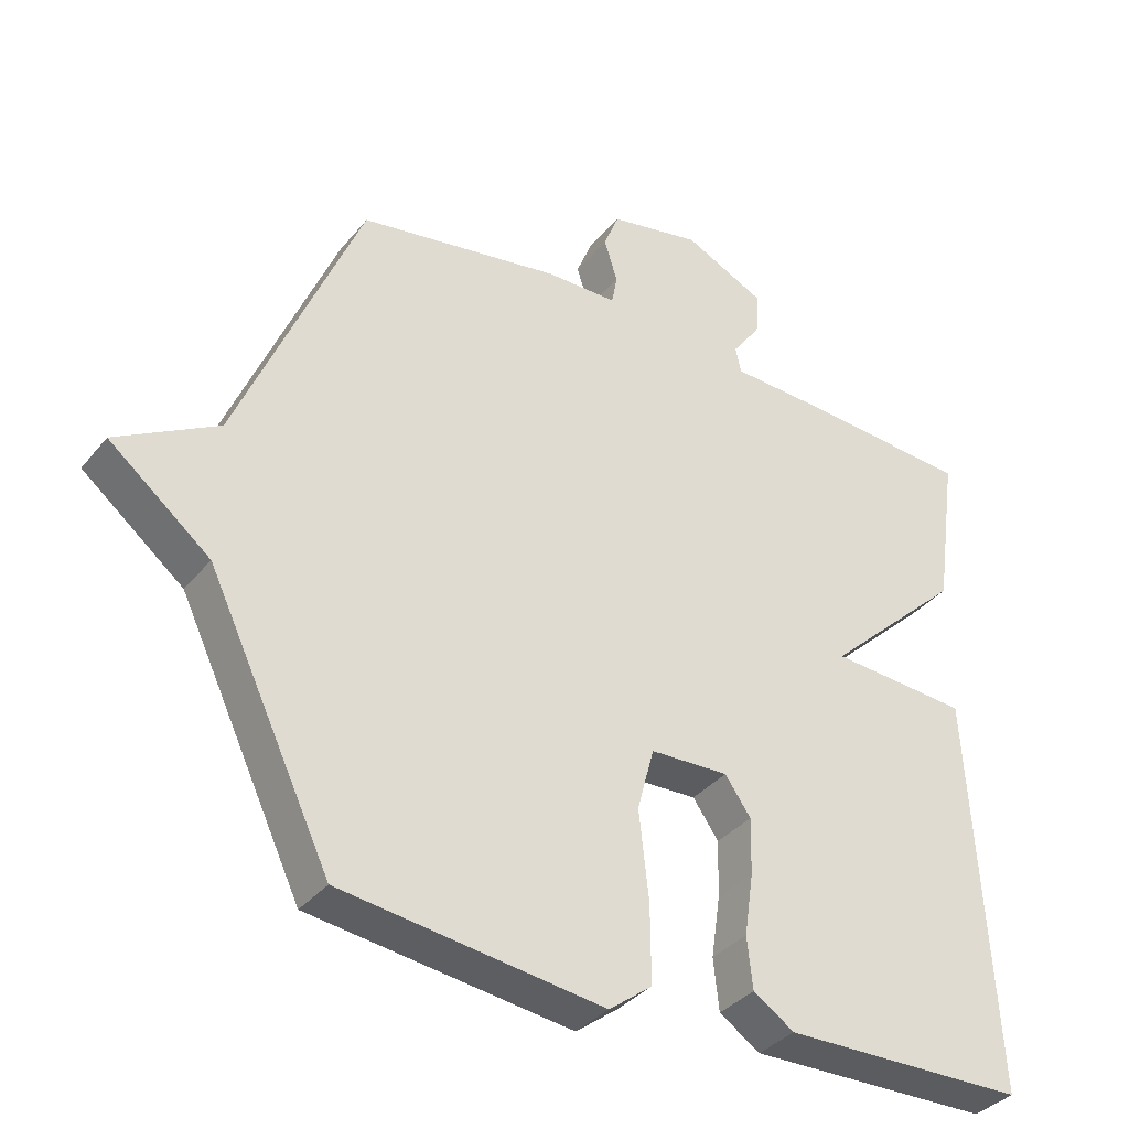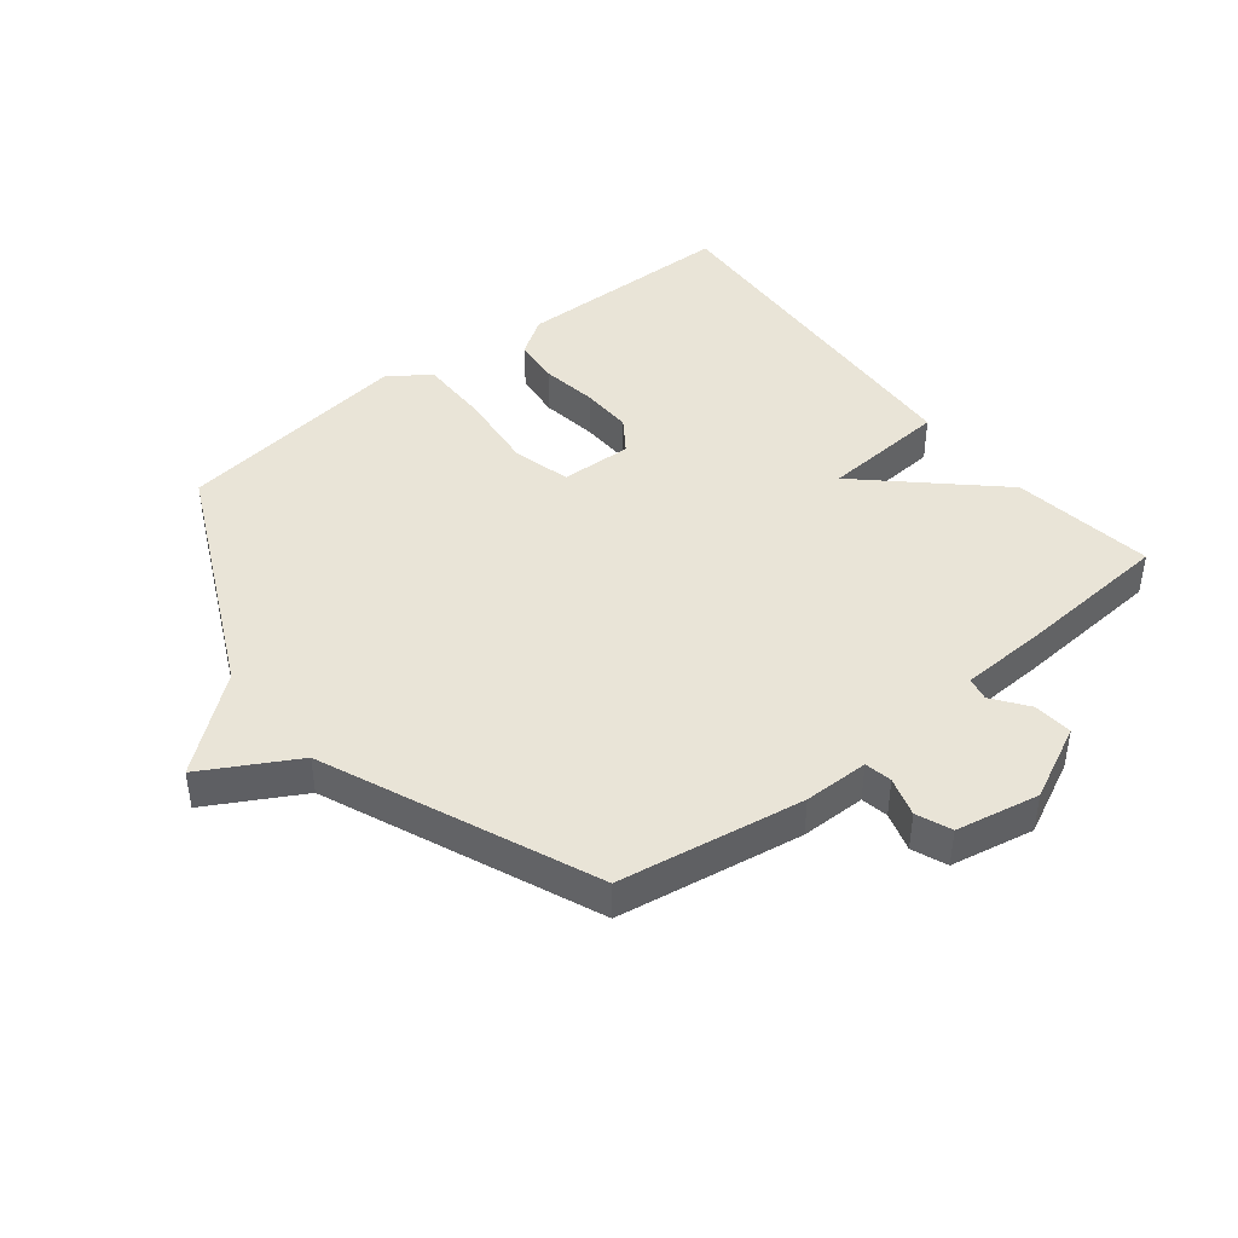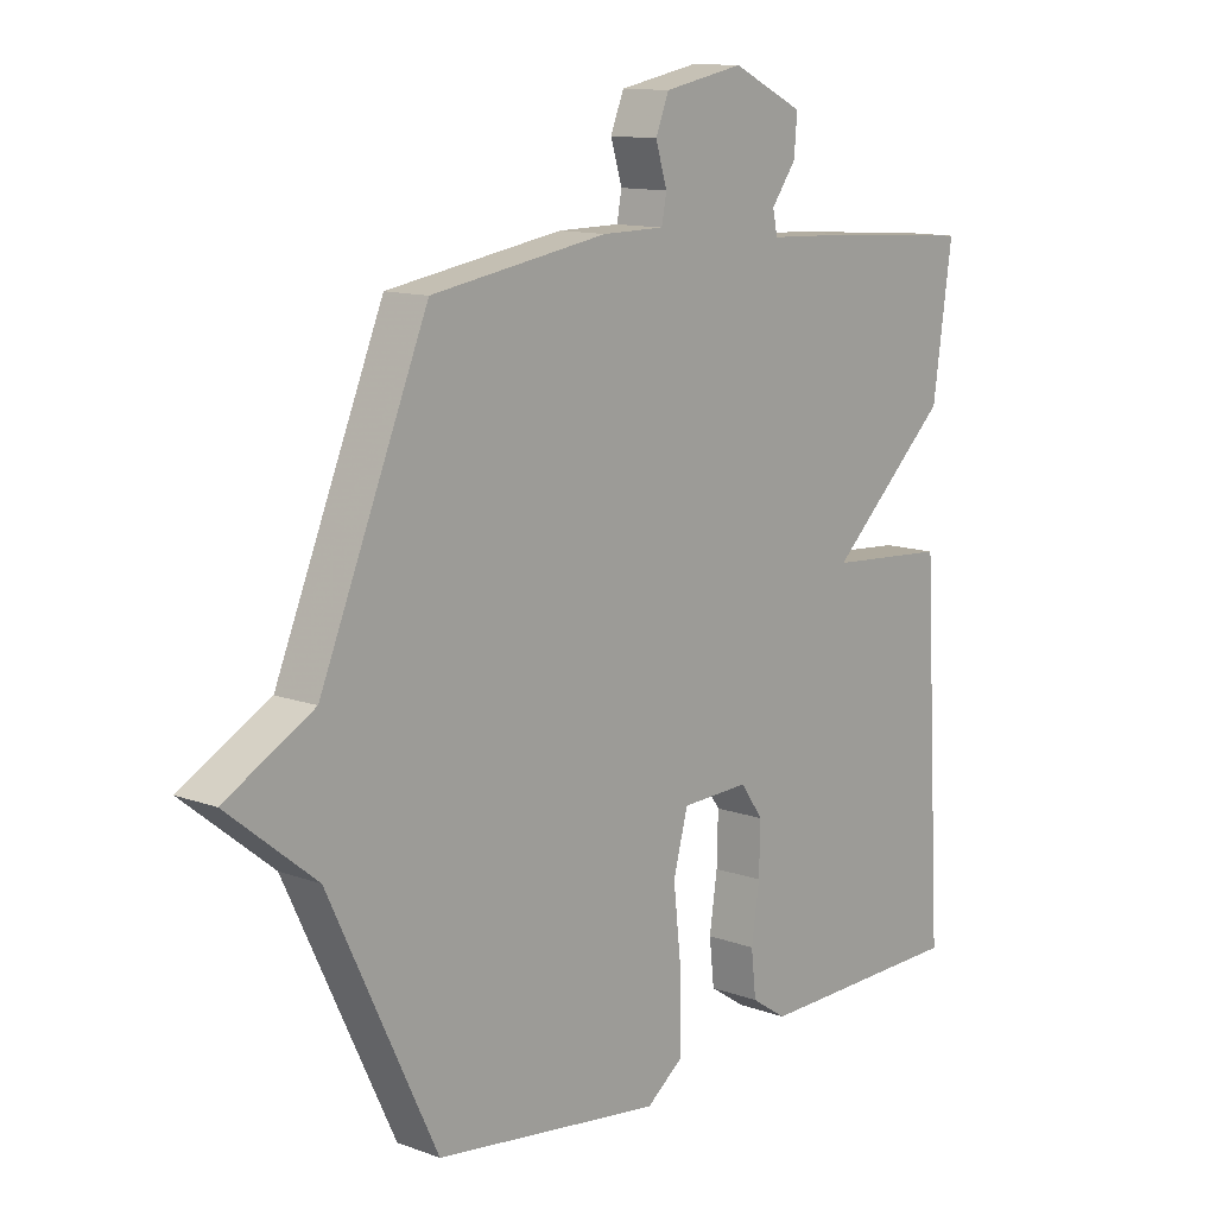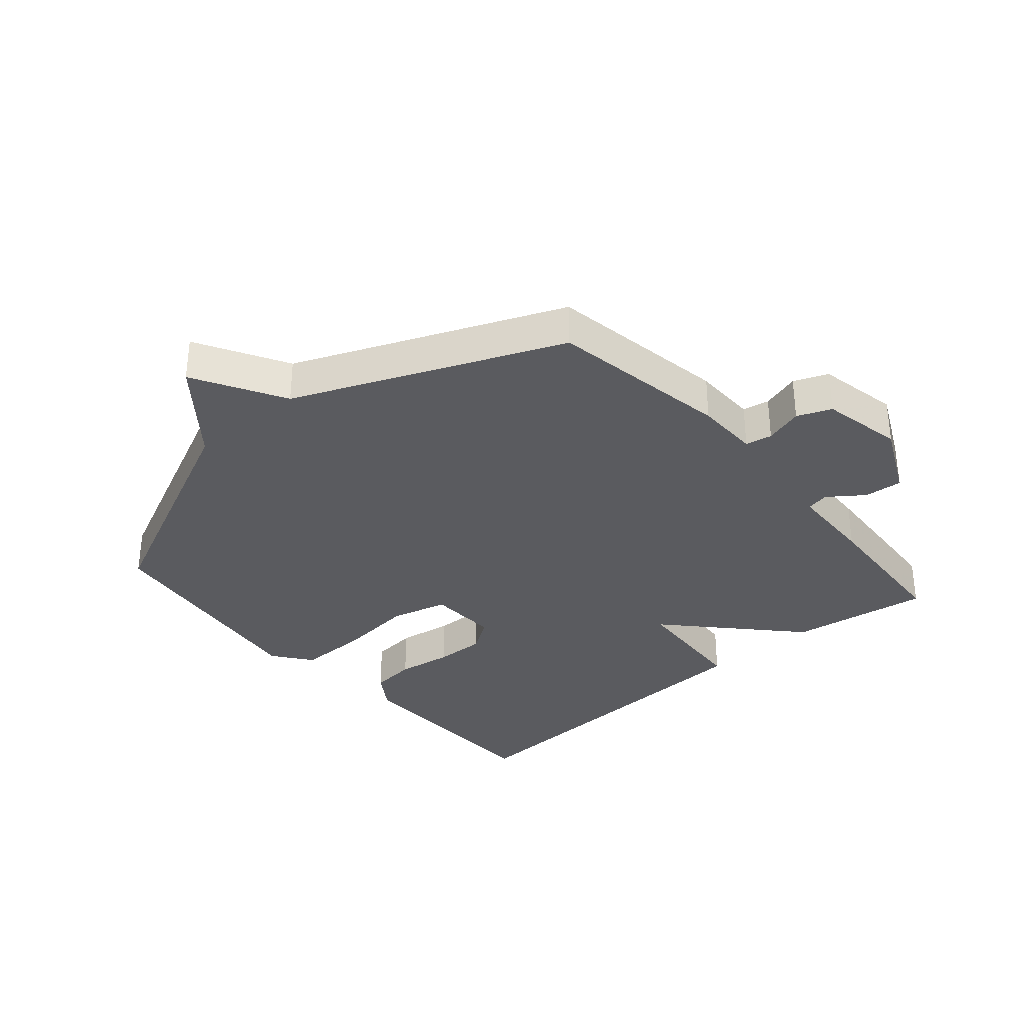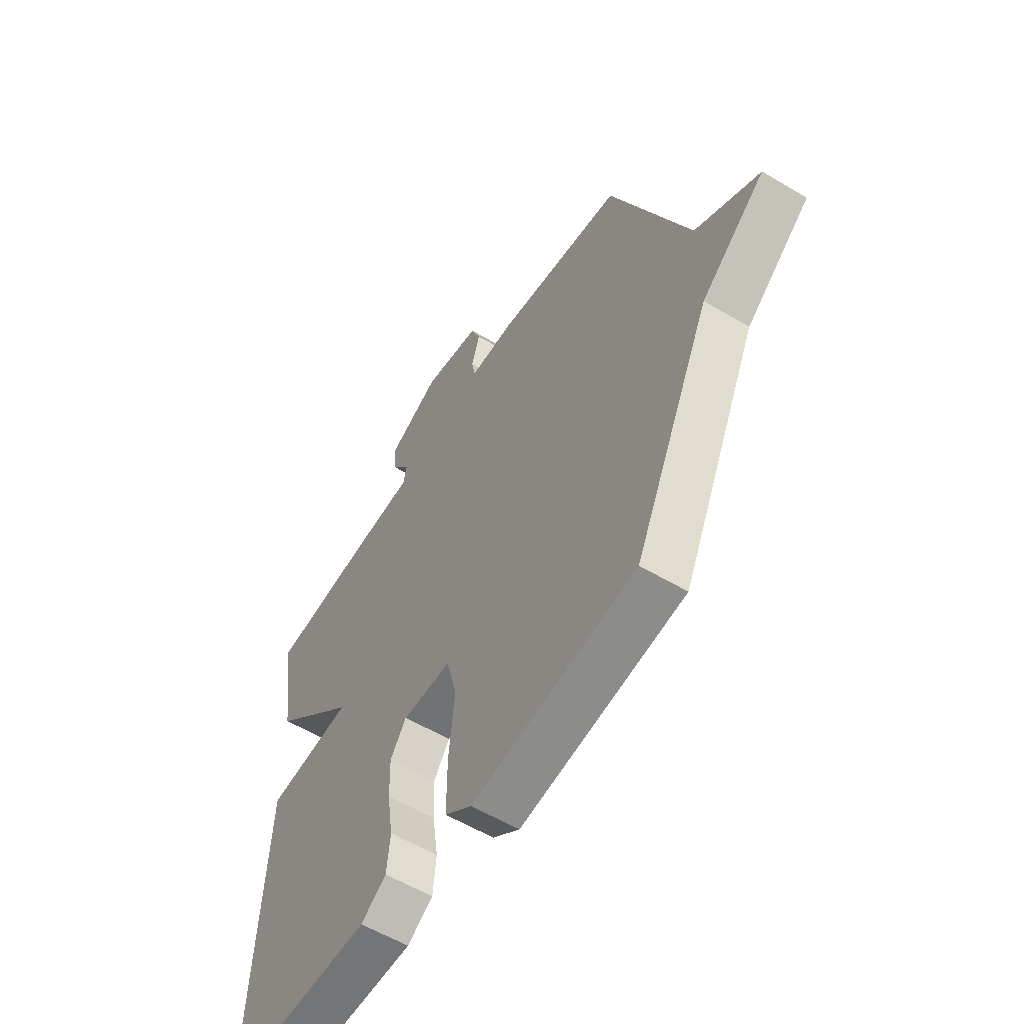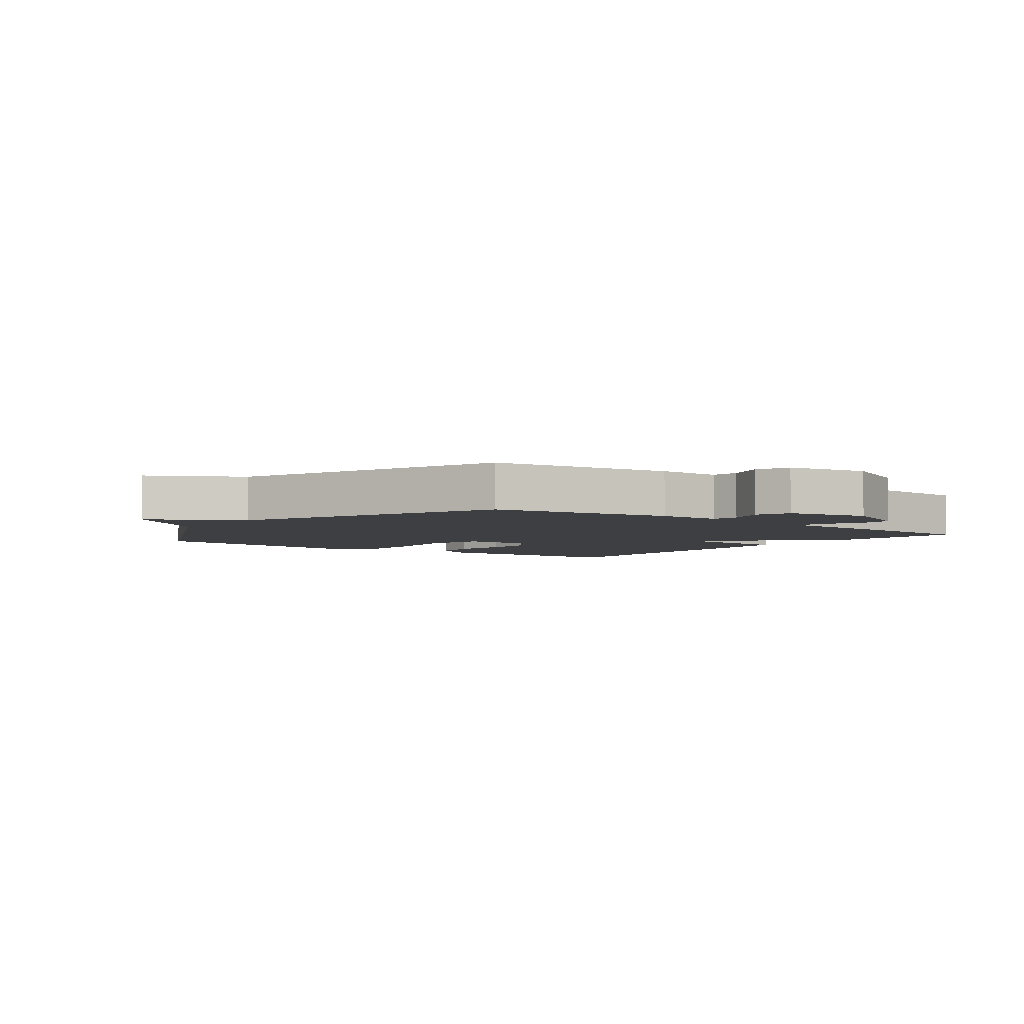
<metadata>
{"format":"obj","ext":"obj","renderer":"f3d","projection":"perspective","resolution":1024,"background":"white","views":[{"elev":-35.6,"azim":-33.5,"up":"+Z"},{"elev":43.4,"azim":-38.7,"up":"+Y"},{"elev":12.1,"azim":-49.1,"up":"+Z"},{"elev":-33.4,"azim":-49.2,"up":"+Y"},{"elev":-57.3,"azim":-121.8,"up":"+Z"},{"elev":-4.2,"azim":-37.0,"up":"+Y"}]}
</metadata>
<code>
v 0.5 0.07 0.5
v 0.468 0.07 0.274
v 0.269 0.07 0.088
v 0.468 0.07 0.074
v 0.5 0.07 -0.5
v 0.15 0.07 -0.506
v 0.091 0.07 -0.467
v 0.083 0.07 -0.393
v 0.096 0.07 -0.304
v 0.098 0.07 -0.222
v 0.061 0.07 -0.169
v -0.052 0.07 -0.173
v -0.076 0.07 -0.264
v -0.062 0.07 -0.391
v -0.061 0.07 -0.503
v -0.123 0.07 -0.55
v -0.5 0.07 -0.5
v -0.678 0.07 -0.126
v -0.824 0.07 -0.008
v -0.678 0.07 0.074
v -0.5 0.07 0.5
v -0.208 0.07 0.548
v -0.105 0.07 0.549
v -0.097 0.07 0.592
v -0.116 0.07 0.654
v -0.094 0.07 0.709
v 0.038 0.07 0.735
v 0.156 0.07 0.678
v 0.151 0.07 0.616
v 0.11 0.07 0.56
v 0.118 0.07 0.523
v 0.259 0.07 0.517
v 0.5 0 0.5
v 0.468 0 0.274
v 0.269 0 0.088
v 0.468 0 0.074
v 0.5 0 -0.5
v 0.15 0 -0.506
v 0.091 0 -0.467
v 0.083 0 -0.393
v 0.096 0 -0.304
v 0.098 0 -0.222
v 0.061 0 -0.169
v -0.052 0 -0.173
v -0.076 0 -0.264
v -0.062 0 -0.391
v -0.061 0 -0.503
v -0.123 0 -0.55
v -0.5 0 -0.5
v -0.678 0 -0.126
v -0.824 0 -0.008
v -0.678 0 0.074
v -0.5 0 0.5
v -0.208 0 0.548
v -0.105 0 0.549
v -0.097 0 0.592
v -0.116 0 0.654
v -0.094 0 0.709
v 0.038 0 0.735
v 0.156 0 0.678
v 0.151 0 0.616
v 0.11 0 0.56
v 0.118 0 0.523
v 0.259 0 0.517
f 1 2 3
f 32 1 3
f 31 32 3
f 28 29 30
f 27 28 30
f 26 27 30
f 25 26 30
f 24 25 30
f 23 24 30 31
f 23 31 3
f 22 23 3
f 21 22 3
f 20 21 3
f 20 3 4
f 19 20 4
f 18 19 4
f 16 17 18
f 15 16 18
f 14 15 18
f 13 14 18
f 12 13 18
f 11 12 18 4
f 7 8 9
f 6 7 9
f 5 6 9
f 4 5 9
f 4 9 10
f 4 10 11
f 35 34 33
f 35 33 64
f 35 64 63
f 62 61 60
f 62 60 59
f 62 59 58
f 62 58 57
f 62 57 56
f 63 62 56 55
f 35 63 55
f 35 55 54
f 35 54 53
f 35 53 52
f 36 35 52
f 36 52 51
f 36 51 50
f 50 49 48
f 50 48 47
f 50 47 46
f 50 46 45
f 50 45 44
f 36 50 44 43
f 41 40 39
f 41 39 38
f 41 38 37
f 41 37 36
f 42 41 36
f 43 42 36
f 1 33 34 2
f 2 34 35 3
f 3 35 36 4
f 4 36 37 5
f 5 37 38 6
f 6 38 39 7
f 7 39 40 8
f 8 40 41 9
f 9 41 42 10
f 10 42 43 11
f 11 43 44 12
f 12 44 45 13
f 13 45 46 14
f 14 46 47 15
f 15 47 48 16
f 16 48 49 17
f 17 49 50 18
f 18 50 51 19
f 19 51 52 20
f 20 52 53 21
f 21 53 54 22
f 22 54 55 23
f 23 55 56 24
f 24 56 57 25
f 25 57 58 26
f 26 58 59 27
f 27 59 60 28
f 28 60 61 29
f 29 61 62 30
f 30 62 63 31
f 31 63 64 32
f 32 64 33 1

</code>
